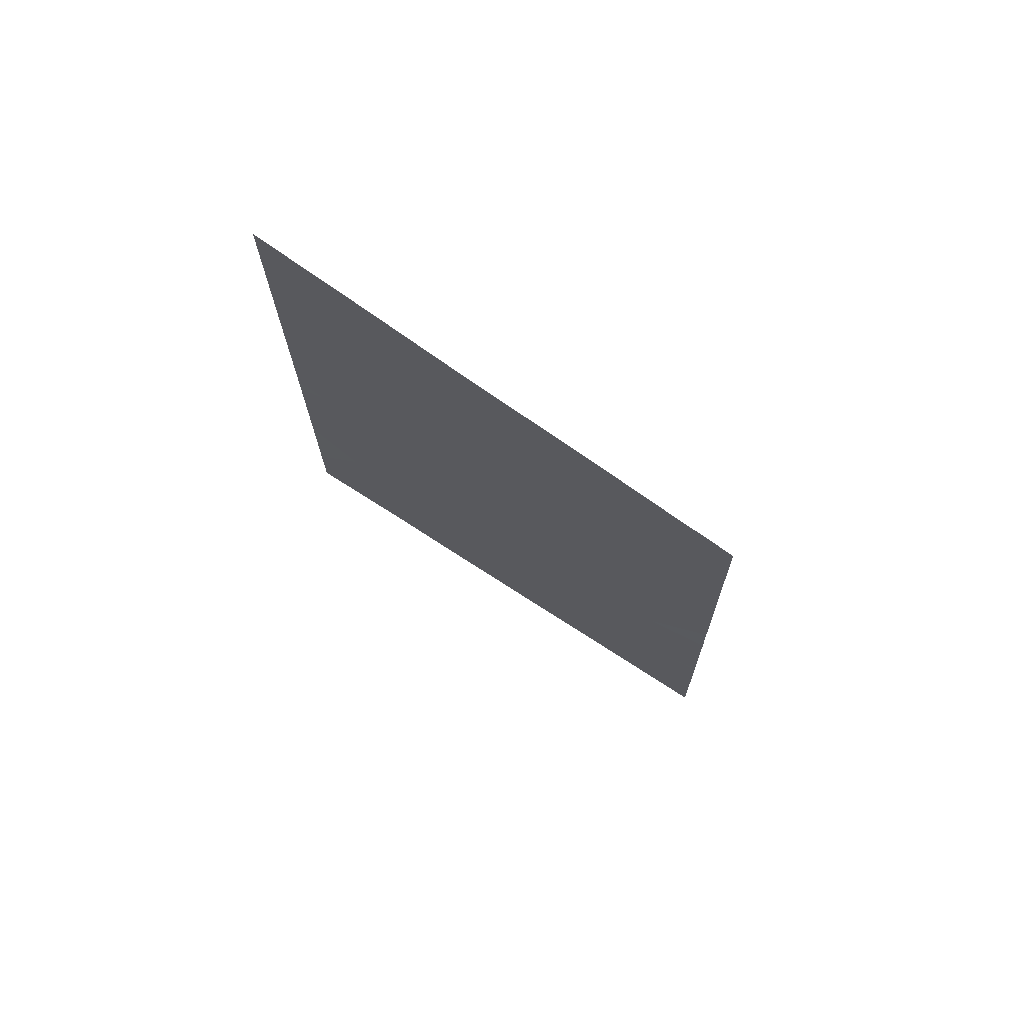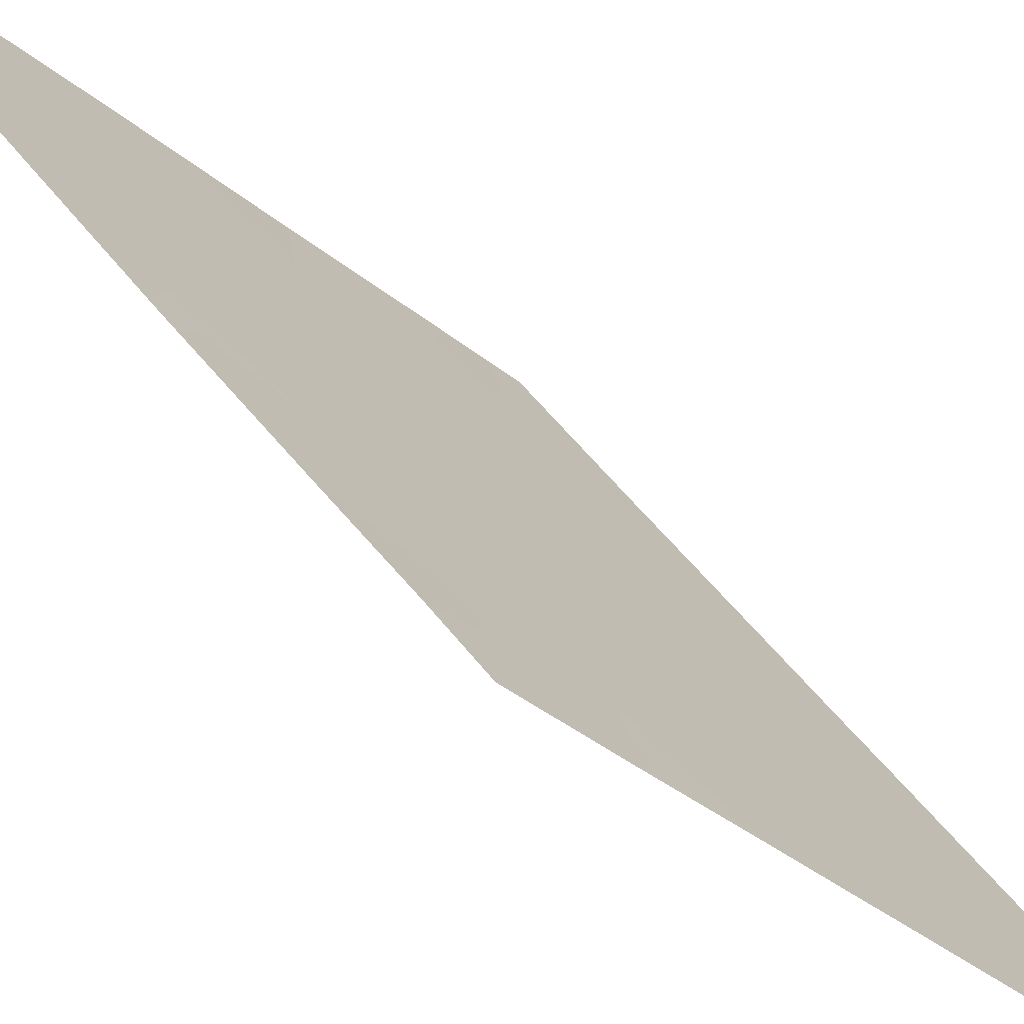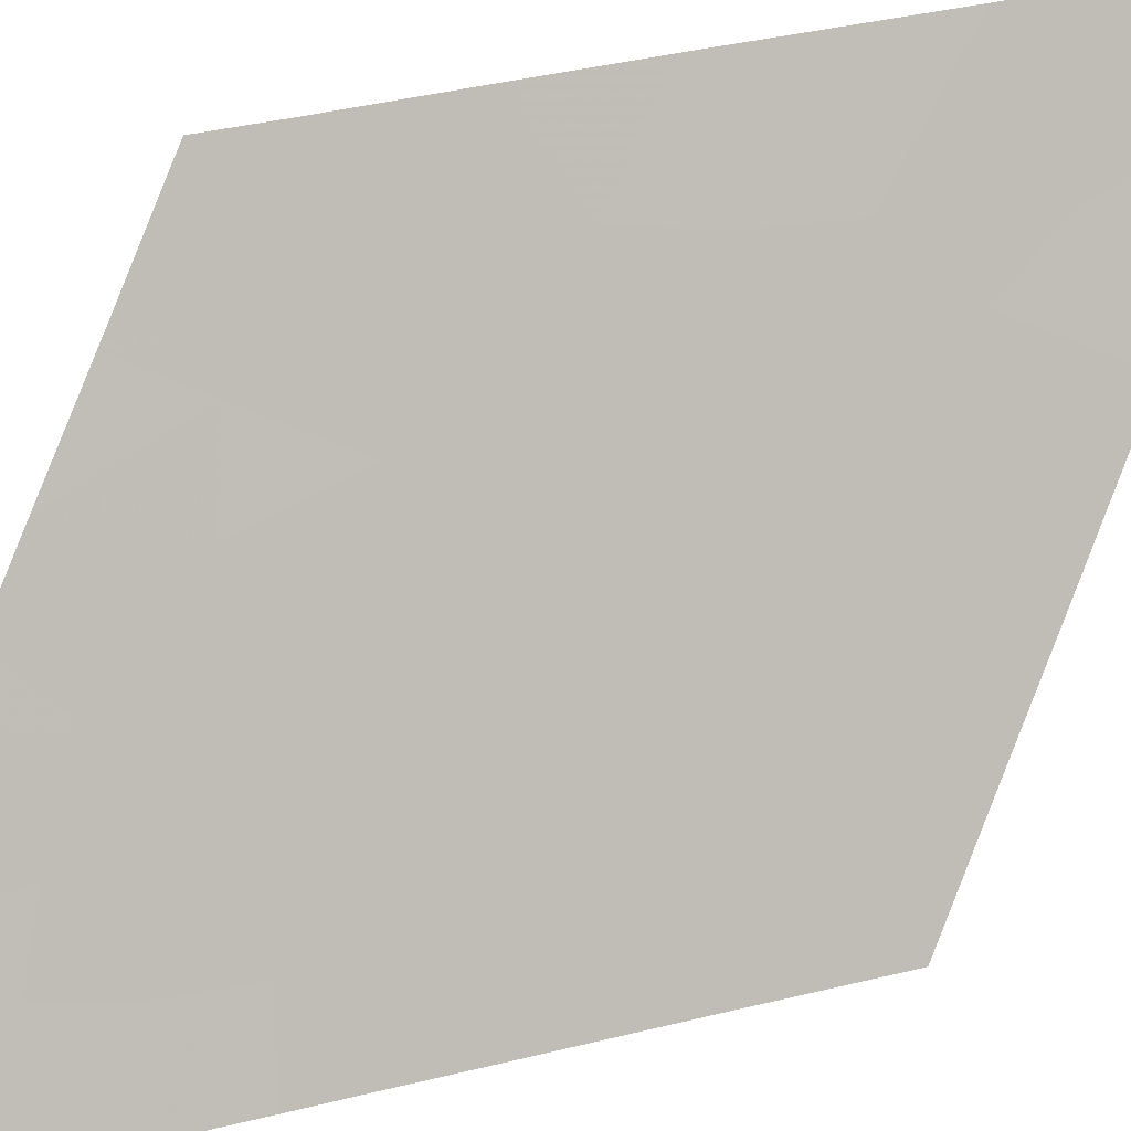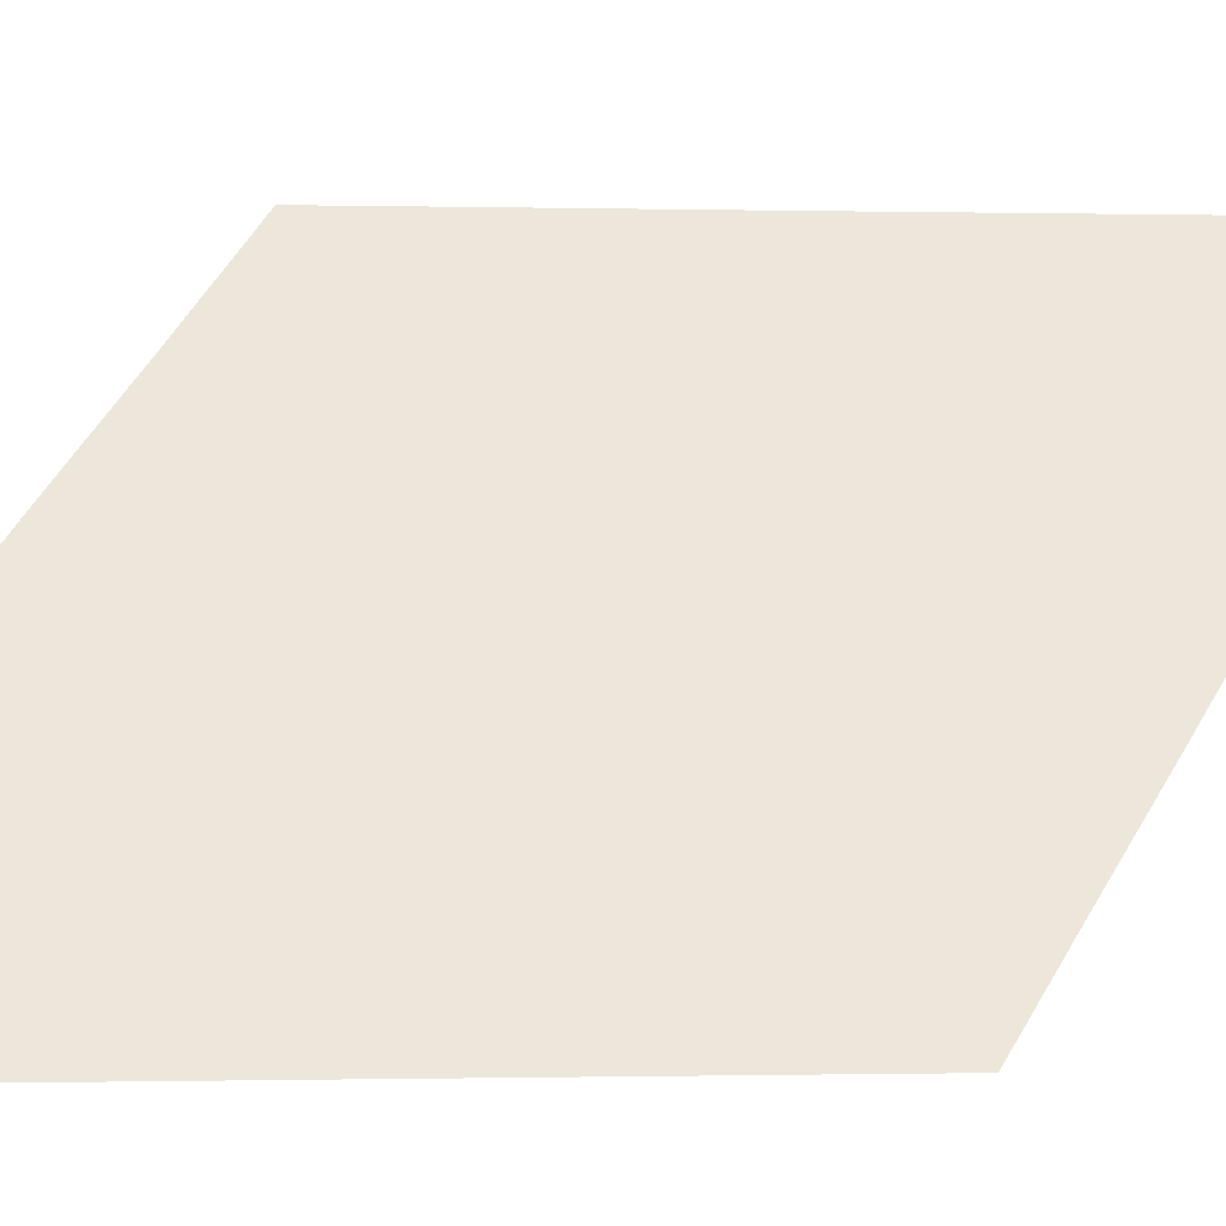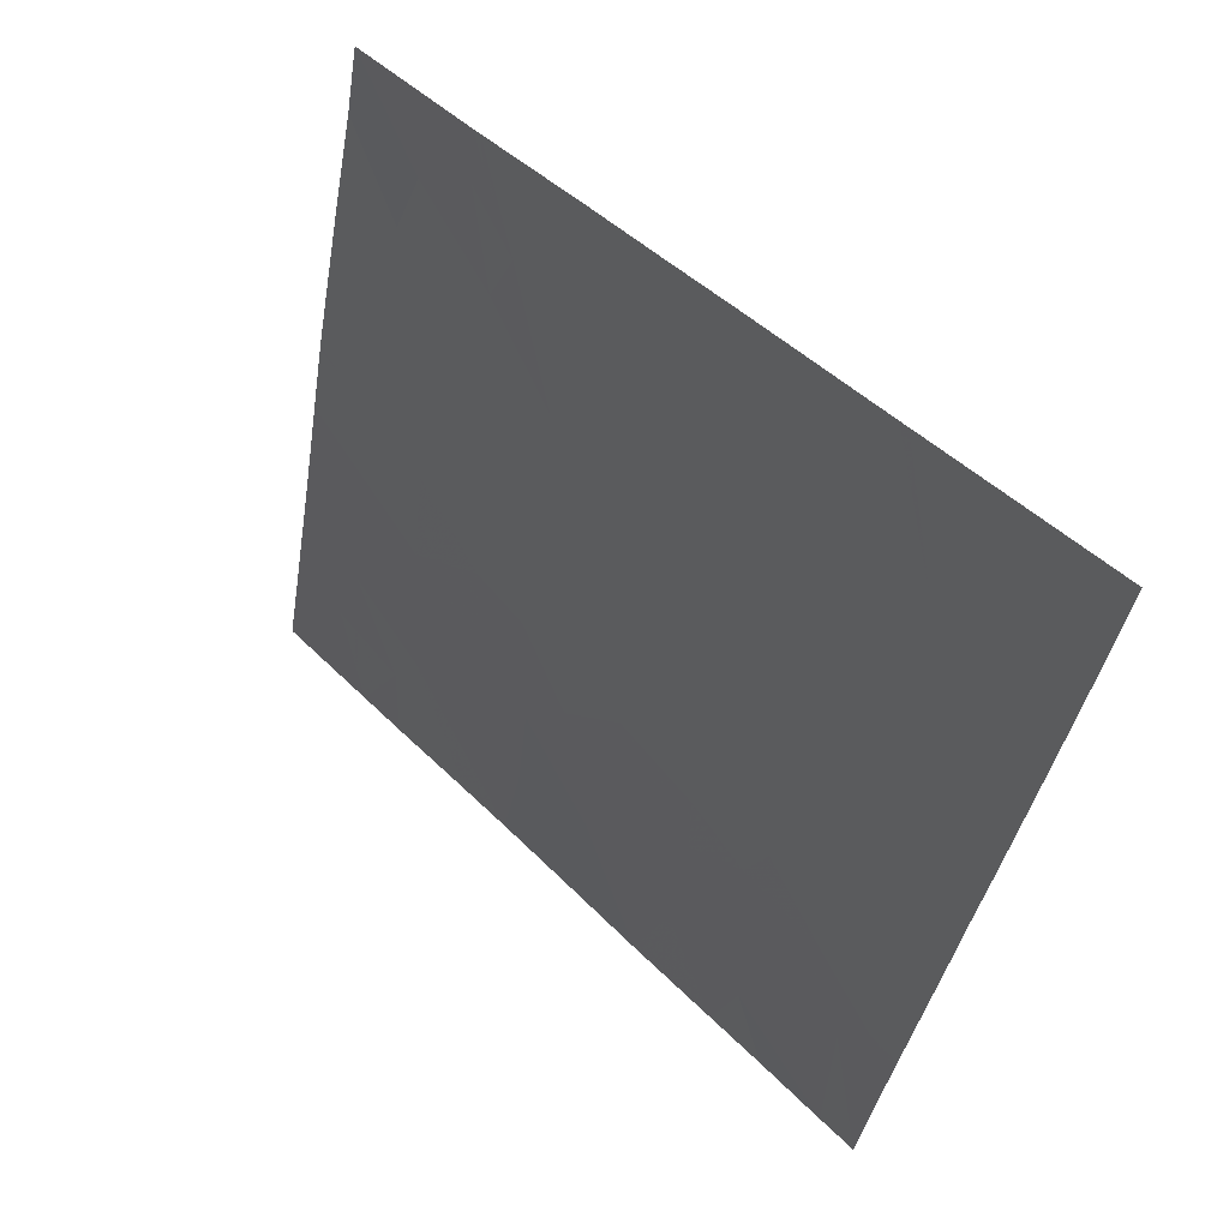
<metadata>
{"format":"obj","ext":"obj","renderer":"f3d","projection":"perspective","resolution":1024,"background":"white","views":[{"elev":75.1,"azim":-99.0,"up":"+Z"},{"elev":61.3,"azim":144.7,"up":"+Y"},{"elev":38.4,"azim":-103.6,"up":"+Y"},{"elev":-0.7,"azim":-92.0,"up":"+Y"},{"elev":-25.7,"azim":177.3,"up":"+Y"}]}
</metadata>
<code>
v -24.49 21 -3.581
v -24.5 20.96 -3.28
v -24.25 21.36 -3.457
v -23.98 21.82 -3.978
v -23.79 22.04 -3.473
v -23.72 22.23 -4.255
v -23.49 22.53 -3.761
v -24.8 20.43 -2.529
v -24.64 20.66 -2.361
v -24.71 20.6 -2.777
v -24.87 20.78 -6.833
v -24.44 21.37 -6.41
v -24.76 20.86 -6.144
v -23.93 21.75 -2.625
v -23.71 22.05 -2.267
v -23.92 21.72 -2.116
v -24.17 21.38 -2.467
v -23.52 22.43 -3.245
v -24.06 21.49 -1.78
v -24.37 21.04 -2.091
v -24.35 21.16 -2.962
v -25 20.21 -3.395
v -25.08 20.12 -3.679
v -24.91 20.39 -3.772
v -24.07 21.59 -3.023
v -23.74 22.09 -3.135
v -23.9 21.85 -3.224
v -24.05 21.64 -3.3
v -23.98 21.76 -3.474
v -24.73 20.67 -3.903
v -24.67 20.74 -3.605
v -24.52 21 -3.969
v -24.48 21.26 -5.87
v -24.35 21.42 -5.521
v -24.24 21.6 -5.794
v -23.07 23 -2.083
v -23.07 23 -2.115
v -23.45 22.44 -2.23
v -23.51 22.4 -2.68
v -23.43 22.4 -1.568
v -23.27 22.68 -1.893
v -23.52 22.31 -1.881
v -23.43 22.71 -4.568
v -23.21 23 -4.189
v -23.46 22.62 -4.193
v -24.54 21.03 -4.529
v -24.24 21.51 -4.792
v -24.16 21.59 -4.421
v -23.11 23 -2.717
v -23.29 22.76 -3.055
v -24.27 21.61 -6.237
v -24.97 20.41 -4.867
v -25.23 20 -4.589
v -24.82 20.58 -4.271
v -25.17 20 -3.798
v -25.17 20 -3.744
v -24.84 20.43 -3.125
v -25 20.15 -2.724
v -24.12 21.67 -4.641
v -23.96 21.93 -4.69
v -23.75 22.26 -4.892
v -23.81 22.19 -5.245
v -24.1 21.77 -5.34
v -23.71 22.28 -4.601
v -23.88 21.74 -1.606
v -24.46 20.95 -2.642
v -25.16 20 -3.694
v -25.29 20 -5.402
v -25.34 20 -6.219
v -25.03 20.43 -5.839
v -25.01 20.51 -6.27
v -23.69 22.42 -5.657
v -23.68 22.44 -5.643
v -23.71 22.38 -5.513
v -25.11 20 -2.831
v -25.34 20 -6.242
v -24.89 20.74 -6.856
v -23.07 23 -2.037
v -23.15 23 -3.362
v -23.14 23 -3.204
v -23.25 22.84 -3.314
v -25.4 20 -7.026
v -25.29 20.19 -7.254
v -25.24 20.22 -6.867
v -23.77 22.01 -2.699
v -23.2 22.74 -1.439
v -23.2 23 -4.061
v -23.14 23 -3.181
v -24.93 20.68 -6.899
v -25.26 20 -5.057
v -25.01 20.41 -5.353
v -24.57 21.04 -5.072
v -24.77 20.8 -5.656
v -23.89 21.89 -3.39
v -23.67 22.41 -5.352
v -23.7 22.41 -5.665
v -23.2 22.9 -3.189
v -25.35 20 -6.289
v -23.3 22.55 -1.03
v -23.01 23 -1.121
v -23.72 21.96 -1.446
v -23.45 22.34 -1.178
v -23.5 22.64 -5.001
v -25.42 20 -7.387
v -24.03 21.95 -5.996
v -23.25 23 -4.828
v -22.98 23 -0.708
v -23.4 22.83 -5.365
v -23.28 23 -5.247
f 3 2 1
f 6 5 4
f 6 7 5
f 10 9 8
f 13 11 12
f 16 14 15
f 16 17 14
f 7 18 5
f 17 19 20
f 21 2 3
f 24 22 23
f 17 25 14
f 27 5 26
f 29 28 3
f 32 31 30
f 35 34 33
f 38 37 36
f 38 39 37
f 42 41 40
f 45 43 44
f 48 46 47
f 48 32 46
f 39 49 37
f 39 50 49
f 31 1 2
f 39 18 50
f 33 12 51
f 33 13 12
f 54 53 52
f 56 55 23
f 58 22 57
f 60 59 47
f 60 62 61
f 63 62 60
f 18 26 5
f 18 39 26
f 6 60 64
f 16 65 19
f 19 17 16
f 66 10 2
f 2 21 66
f 22 67 23
f 70 68 69
f 71 13 70
f 74 72 73
f 75 67 22
f 22 58 75
f 67 56 23
f 71 76 77
f 10 8 58
f 10 58 57
f 78 41 36
f 38 36 41
f 41 42 38
f 81 79 80
f 84 82 83
f 35 63 34
f 85 39 15
f 66 9 10
f 86 41 78
f 86 40 41
f 7 87 79
f 79 81 7
f 50 88 49
f 32 54 46
f 48 60 4
f 38 42 15
f 84 83 89
f 30 31 24
f 31 57 22
f 22 24 31
f 24 23 55
f 16 15 65
f 91 52 90
f 66 21 17
f 2 10 57
f 57 31 2
f 91 92 52
f 91 93 92
f 29 94 27
f 62 74 95
f 29 27 28
f 54 30 24
f 32 4 3
f 32 48 4
f 62 96 74
f 91 90 68
f 68 70 91
f 3 28 25
f 32 3 1
f 48 47 59
f 97 81 80
f 97 80 88
f 46 52 92
f 46 54 52
f 94 5 27
f 84 98 82
f 21 3 25
f 25 17 21
f 15 39 38
f 86 100 99
f 86 78 100
f 7 50 18
f 7 81 50
f 85 15 14
f 54 55 53
f 54 24 55
f 85 27 26
f 26 39 85
f 42 40 101
f 40 99 102
f 40 86 99
f 61 103 43
f 43 64 61
f 93 34 92
f 93 33 34
f 48 59 60
f 60 61 64
f 52 53 90
f 47 92 34
f 34 63 47
f 91 70 93
f 71 69 76
f 71 70 69
f 96 72 74
f 89 77 76
f 76 98 89
f 83 82 104
f 35 105 63
f 29 4 5
f 29 3 4
f 97 88 50
f 45 44 87
f 87 7 45
f 62 105 96
f 62 63 105
f 32 30 54
f 40 102 101
f 61 95 103
f 61 62 95
f 71 77 11
f 11 13 71
f 84 89 98
f 63 60 47
f 66 20 9
f 66 17 20
f 35 33 51
f 43 103 106
f 99 100 107
f 46 92 47
f 95 73 108
f 108 103 95
f 85 25 27
f 85 14 25
f 95 74 73
f 43 106 44
f 103 108 109
f 109 106 103
f 35 51 105
f 45 7 6
f 42 101 65
f 65 15 42
f 32 1 31
f 97 50 81
f 13 93 70
f 13 33 93
f 6 4 60
f 25 28 27
f 29 5 94
f 45 64 43
f 45 6 64

</code>
